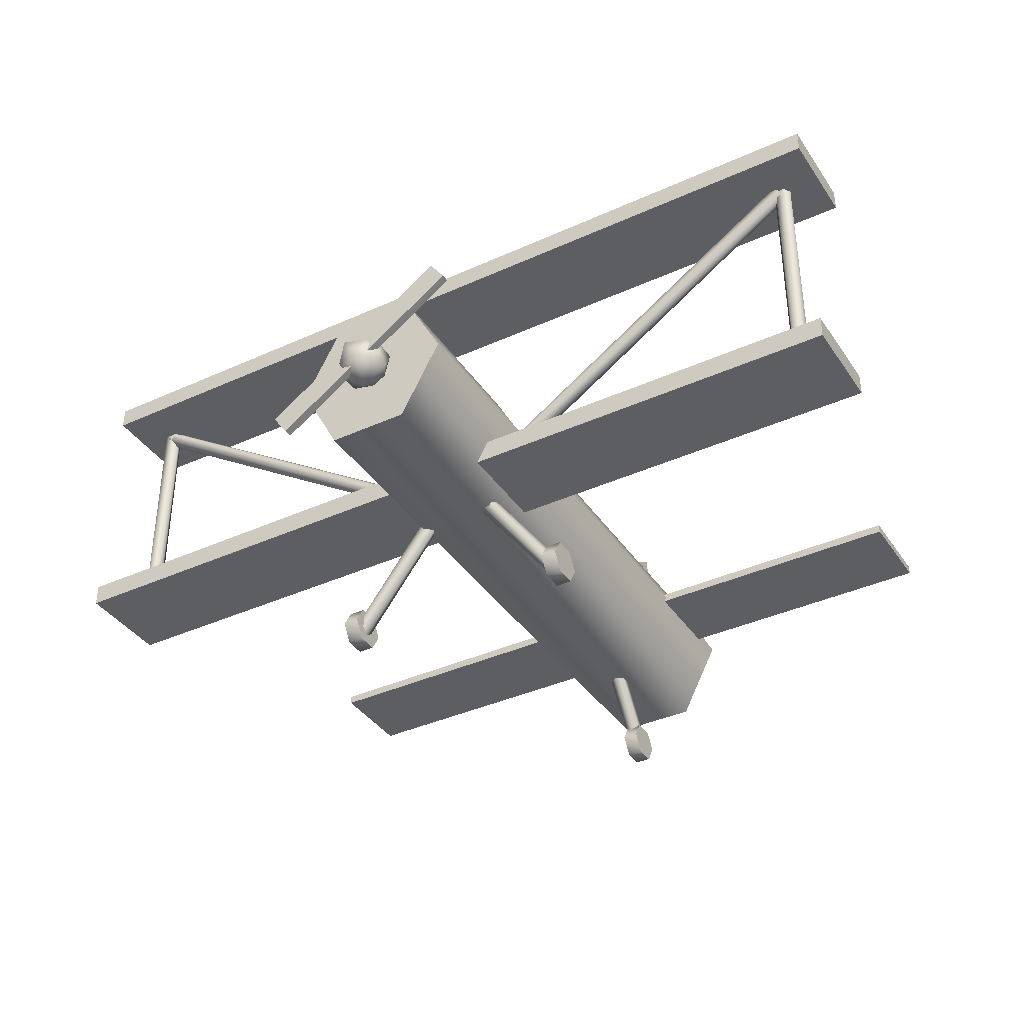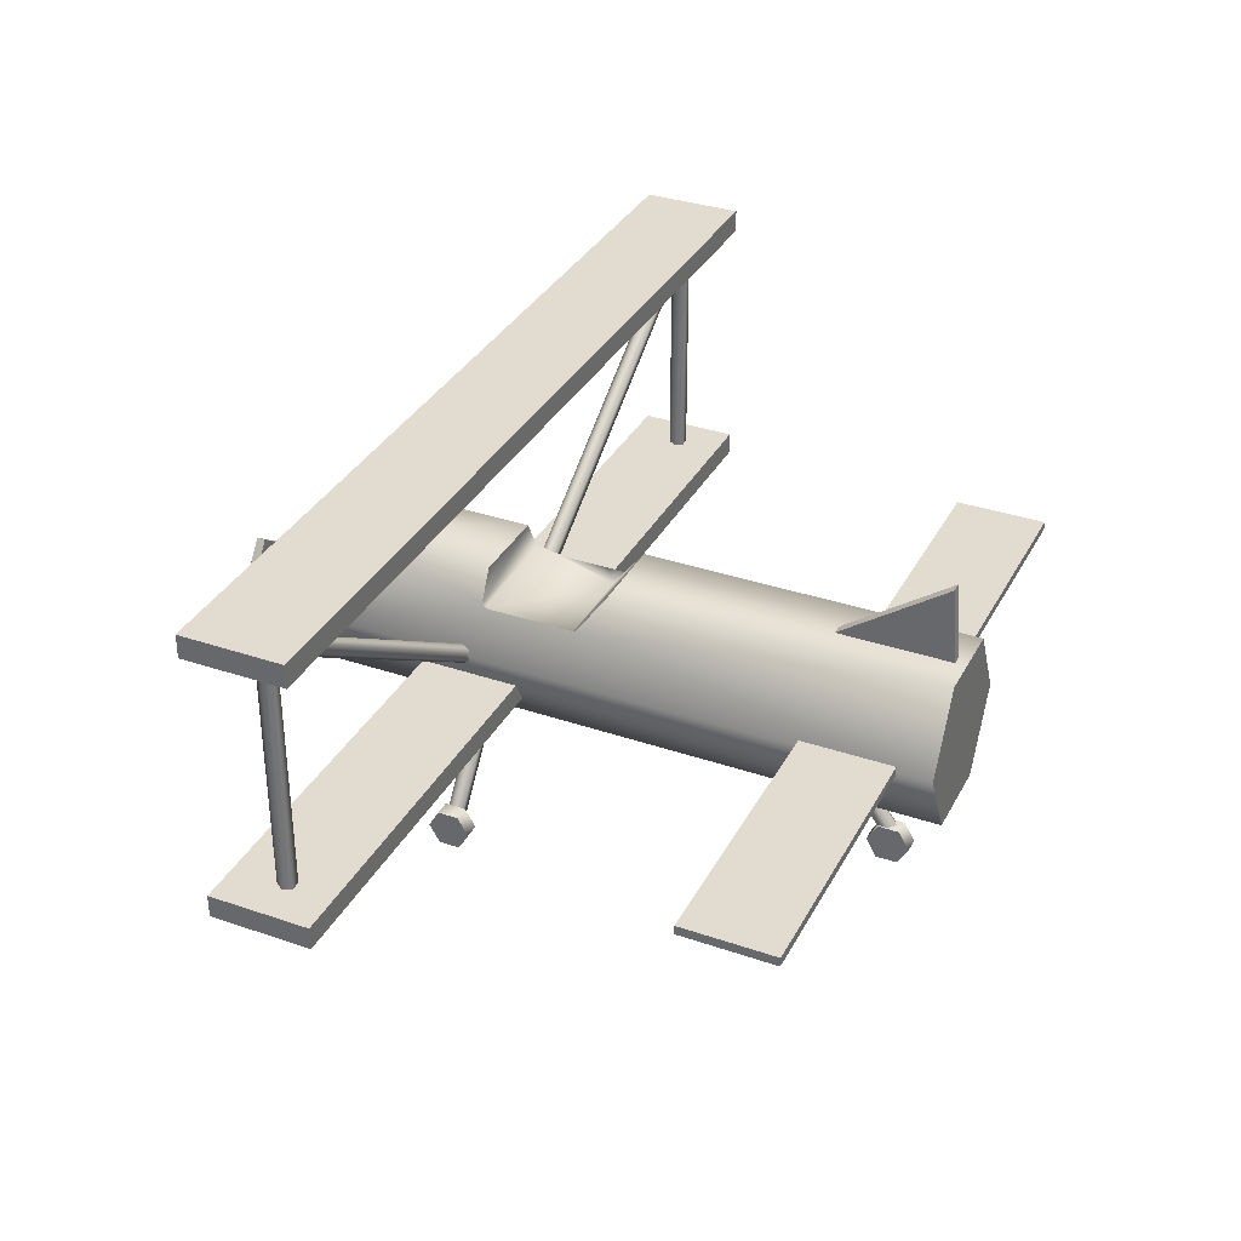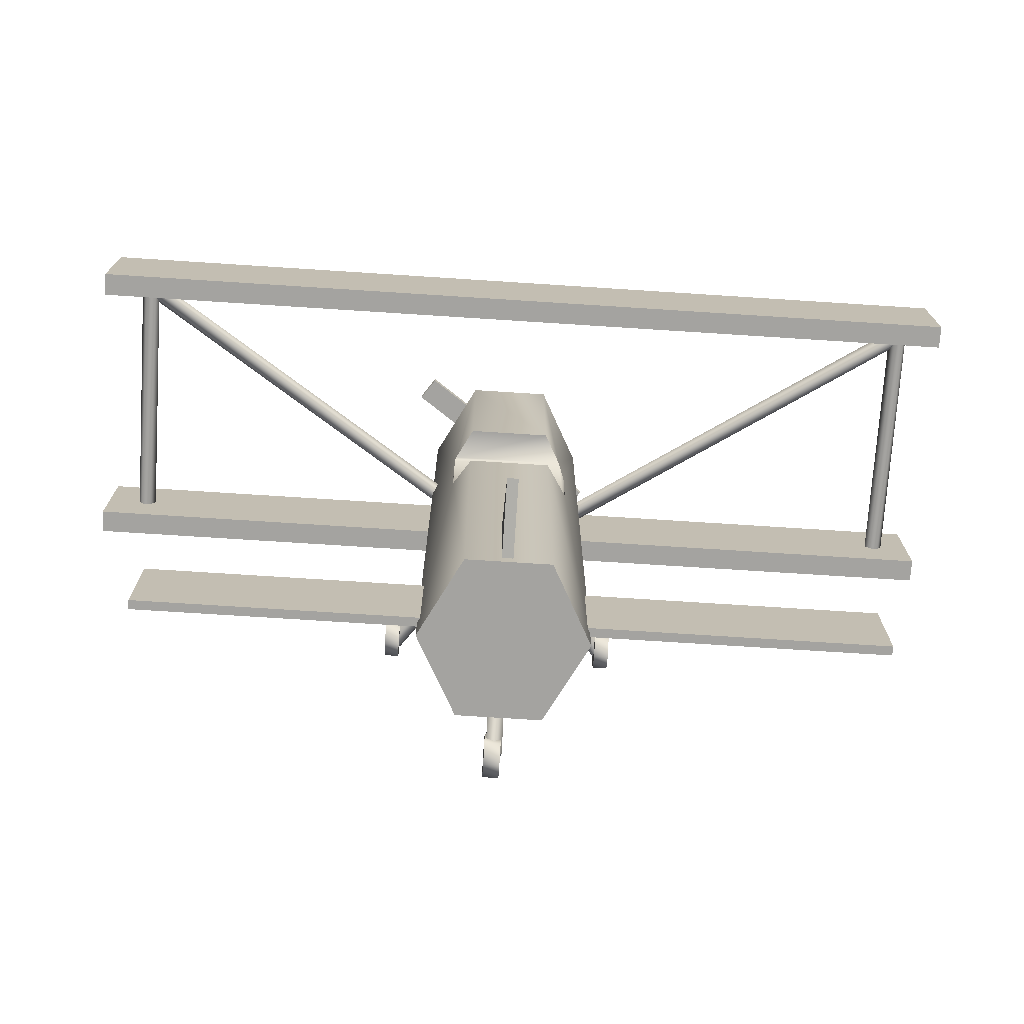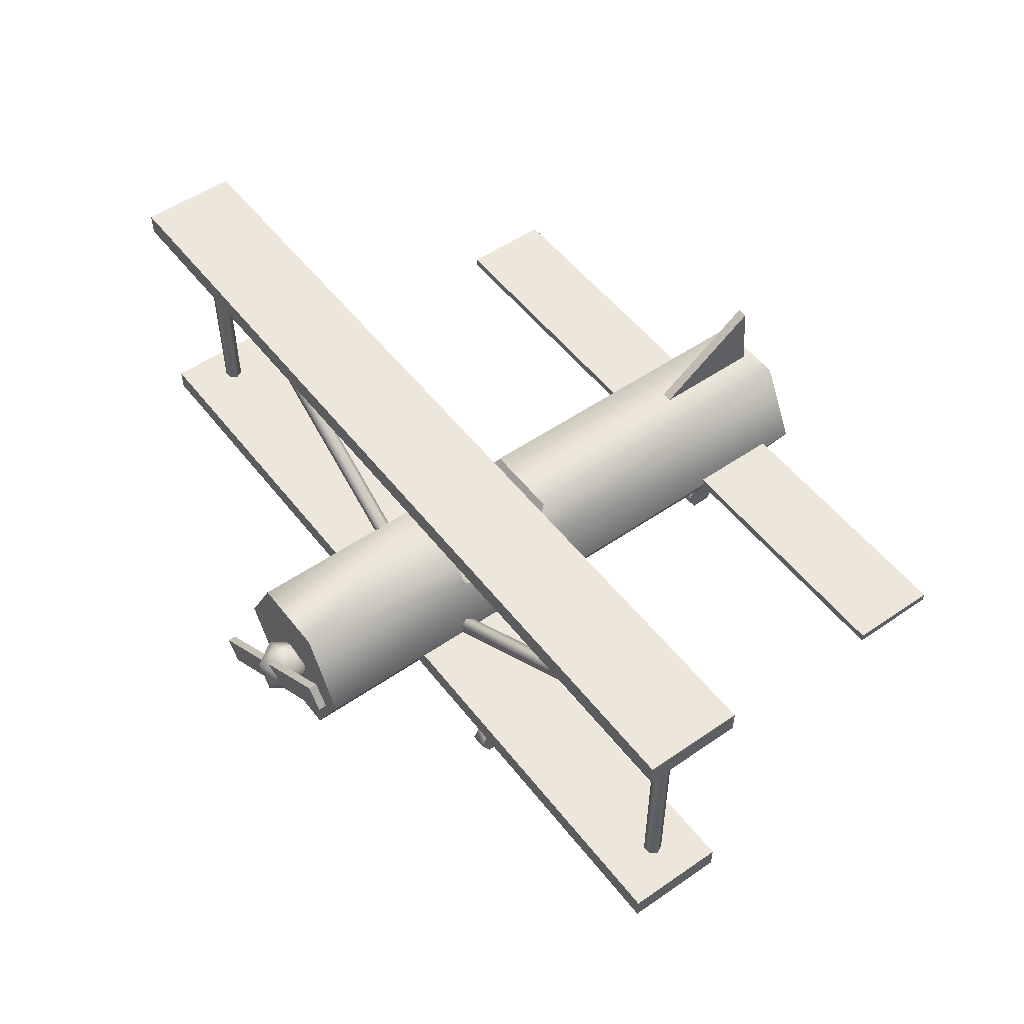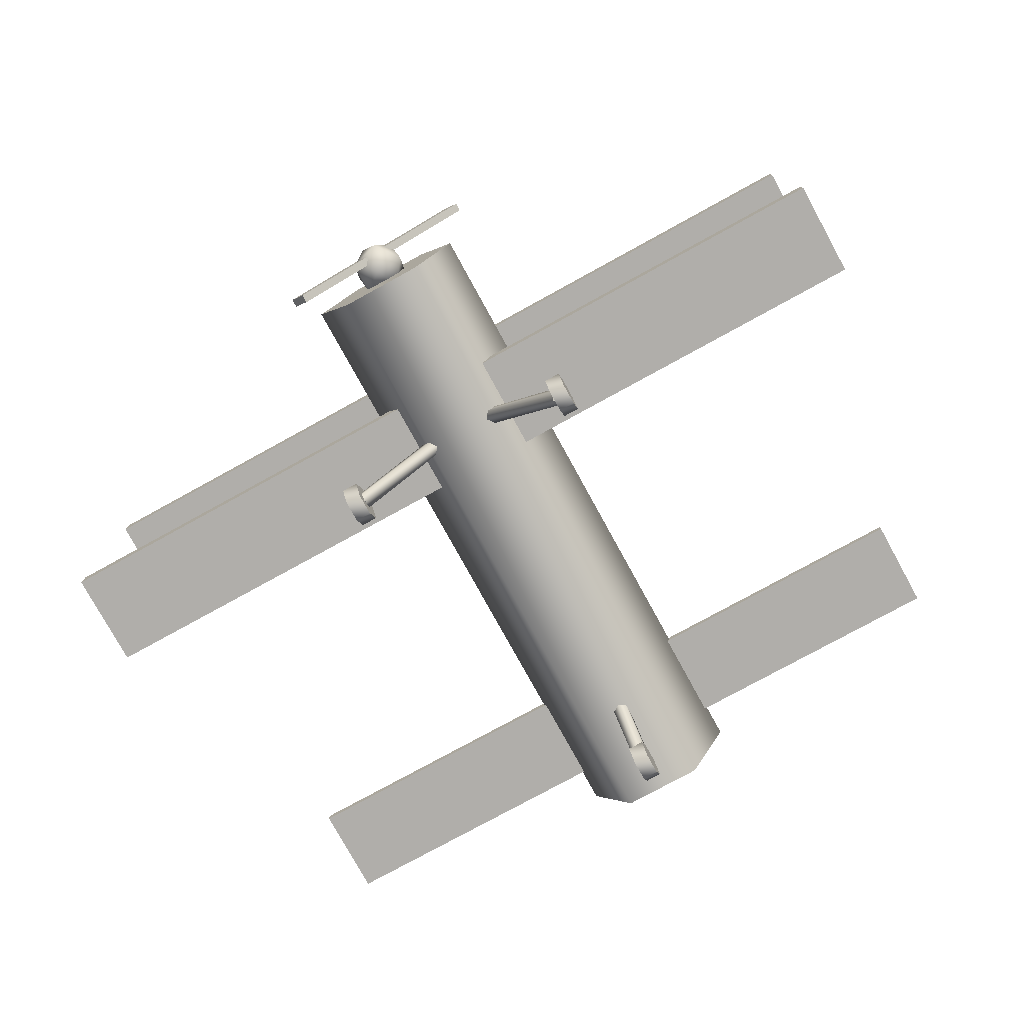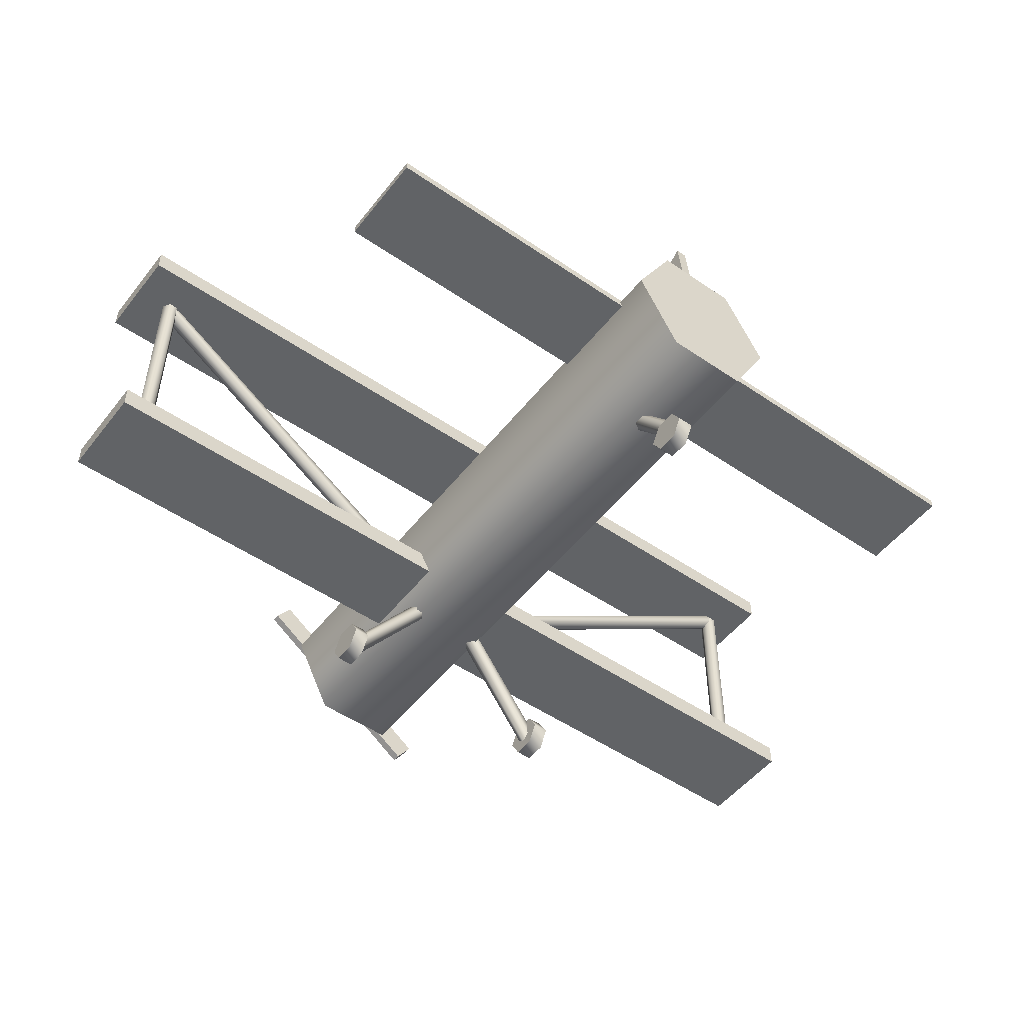
<metadata>
{"format":"obj","ext":"obj","renderer":"f3d","projection":"perspective","resolution":1024,"background":"white","views":[{"elev":-37.8,"azim":-149.9,"up":"+Z"},{"elev":34.2,"azim":-65.2,"up":"+Z"},{"elev":-72.9,"azim":-3.7,"up":"+Y"},{"elev":52.3,"azim":-126.7,"up":"+Z"},{"elev":-77.7,"azim":-151.2,"up":"+Z"},{"elev":-50.8,"azim":-36.8,"up":"+Z"}]}
</metadata>
<code>
v -9.949 0.7974 0
v 10.05 0.7974 0
v -9.949 2.997 0
v 10.05 2.997 0
v -9.949 0.7974 0.5
v 10.05 0.7974 0.5
v -9.949 2.997 0.5
v 10.05 2.997 0.5
v -9.949 0.7974 -5.92
v 10.05 0.7974 -5.92
v -9.949 2.997 -5.92
v 10.05 2.997 -5.92
v -9.949 0.7974 -5.42
v 10.05 0.7974 -5.42
v -9.949 2.997 -5.42
v 10.05 2.997 -5.42
v -9.009 1.821 0
v -8.809 1.821 0
v -8.909 1.647 0
v -9.109 1.647 0
v -9.209 1.821 0
v -9.109 1.994 0
v -8.909 1.994 0
v -8.809 1.821 -5.5
v -8.909 1.647 -5.5
v -9.109 1.647 -5.5
v -9.209 1.821 -5.5
v -9.109 1.994 -5.5
v -8.909 1.994 -5.5
v -9.009 1.821 -5.5
v 9.223 1.821 0
v 9.423 1.821 0
v 9.323 1.647 0
v 9.123 1.647 0
v 9.023 1.821 0
v 9.123 1.994 0
v 9.323 1.994 0
v 9.423 1.821 -5.5
v 9.323 1.647 -5.5
v 9.123 1.647 -5.5
v 9.023 1.821 -5.5
v 9.123 1.994 -5.5
v 9.323 1.994 -5.5
v 9.223 1.821 -5.5
v -7.914 -7.668 -4.808
v 8.064 -7.668 -4.808
v -7.914 -5.62 -4.808
v 8.064 -5.62 -4.808
v -7.914 -7.668 -4.608
v 8.064 -7.668 -4.608
v -7.914 -5.62 -4.608
v 8.064 -5.62 -4.608
v -0.1064 6.118 -4.089
v 0.4844 6.118 -4.454
v 0.07616 6.68 -4.454
v -0.5844 6.465 -4.454
v -0.5844 5.77 -4.454
v 0.07616 5.556 -4.454
v 0.3716 6.465 -5.045
v -0.289 6.68 -5.045
v -0.6973 6.118 -5.045
v -0.289 5.556 -5.045
v 0.3716 5.77 -5.045
v -0.1064 6.118 -5.41
v 1.663 6.336 -6.298
v 1.998 6.336 -5.82
v 1.663 6.521 -6.298
v 1.998 6.521 -5.82
v -2.432 6.336 -3.431
v -2.098 6.336 -2.952
v -2.432 6.521 -3.431
v -2.098 6.521 -2.952
v 9.223 1.821 0
v 9.334 1.821 -0.1668
v 9.278 1.647 -0.08339
v 9.168 1.647 0.08339
v 9.113 1.821 0.1668
v 9.168 1.994 0.08339
v 9.278 1.994 -0.08339
v 0.9948 1.821 -5.686
v 0.9396 1.647 -5.603
v 0.8292 1.647 -5.436
v 0.774 1.821 -5.353
v 0.8292 1.994 -5.436
v 0.9396 1.994 -5.603
v 0.8844 1.821 -5.519
v -8.959 1.882 0
v -9.069 1.882 -0.1668
v -9.014 2.055 -0.08339
v -8.904 2.055 0.08339
v -8.849 1.882 0.1668
v -8.904 1.709 0.08339
v -9.014 1.709 -0.08339
v -0.7304 1.882 -5.686
v -0.6752 2.055 -5.603
v -0.5648 2.055 -5.436
v -0.5096 1.882 -5.353
v -0.5648 1.709 -5.436
v -0.6752 1.709 -5.603
v -0.62 1.882 -5.519
v -0.9006 1.821 -6.298
v -0.7388 1.821 -6.416
v -0.8197 1.647 -6.357
v -0.9815 1.647 -6.239
v -1.062 1.821 -6.181
v -0.9815 1.994 -6.239
v -0.8197 1.994 -6.357
v -2.502 1.821 -8.843
v -2.583 1.647 -8.784
v -2.745 1.647 -8.666
v -2.826 1.821 -8.608
v -2.745 1.994 -8.666
v -2.583 1.994 -8.784
v -2.664 1.821 -8.725
v 0.7793 1.821 -6.293
v 0.9401 1.821 -6.174
v 0.8597 1.647 -6.233
v 0.6989 1.647 -6.352
v 0.6185 1.821 -6.412
v 0.6989 1.994 -6.352
v 0.8597 1.994 -6.233
v 2.725 1.821 -8.585
v 2.644 1.647 -8.645
v 2.483 1.647 -8.764
v 2.403 1.821 -8.823
v 2.483 1.994 -8.764
v 2.644 1.994 -8.645
v 2.564 1.821 -8.704
v 2.768 1.809 -8.637
v 2.768 1.346 -8.637
v 2.768 1.577 -8.236
v 2.768 2.04 -8.236
v 2.768 2.271 -8.637
v 2.768 2.04 -9.037
v 2.768 1.577 -9.037
v 2.421 1.346 -8.637
v 2.421 1.577 -8.236
v 2.421 2.04 -8.236
v 2.421 2.271 -8.637
v 2.421 2.04 -9.037
v 2.421 1.577 -9.037
v 2.421 1.809 -8.637
v -2.543 1.809 -8.637
v -2.543 1.346 -8.637
v -2.543 1.577 -8.236
v -2.543 2.04 -8.236
v -2.543 2.271 -8.637
v -2.543 2.04 -9.037
v -2.543 1.577 -9.037
v -2.891 1.346 -8.637
v -2.891 1.577 -8.236
v -2.891 2.04 -8.236
v -2.891 2.271 -8.637
v -2.891 2.04 -9.037
v -2.891 1.577 -9.037
v -2.891 1.809 -8.637
v -0.2356 -7.355 -2.862
v -0.2356 -8.307 -4.223
v -0.2356 -8.056 -1.356
v -0.2356 -5.7 -3.006
v -0 -8.307 -4.223
v -0 -8.056 -1.356
v -0 -5.7 -3.006
v -0 -7.355 -2.862
v -0.09422 5.817 -4.716
v 1.714 5.817 -4.716
v 0.81 5.817 -3.011
v -0.9985 5.817 -3.011
v -1.903 5.817 -4.716
v -0.9985 5.817 -6.422
v 0.81 5.817 -6.422
v 1.714 -8.44 -4.716
v 0.81 -8.44 -3.011
v -0.9985 -8.44 -3.011
v -1.903 -8.44 -4.716
v -0.9985 -8.44 -6.422
v 0.81 -8.44 -6.422
v -0.09422 -8.44 -4.716
v -1.395 0.0282 -3.759
v -1.395 1.473 -3.759
v -1.395 -0.5235 -3.759
v 0.81 1.626 -3.011
v 1.18 1.626 -3.709
v -0.9985 1.626 -3.011
v -1.369 1.626 -3.709
v 1.295 0.9573 -3.926
v -0.9985 -1.067 -3.011
v 0.81 -1.067 -3.011
v 1.295 -0.4019 -3.926
v 1.295 -0.0262 -3.926
v -1.395 -0.1423 -4.284
v 1.295 -0.1423 -4.284
v -0.1233 -5.474 -5.345
v -0.1233 -5.312 -5.462
v 0.04986 -5.393 -5.404
v 0.04986 -5.555 -5.286
v -0.1233 -5.636 -5.227
v -0.2965 -5.555 -5.286
v -0.2965 -5.393 -5.404
v -0.1233 -7.075 -7.889
v 0.04986 -7.156 -7.831
v 0.04986 -7.318 -7.713
v -0.1233 -7.399 -7.654
v -0.2965 -7.318 -7.713
v -0.2965 -7.156 -7.831
v -0.1233 -7.237 -7.772
v 0.01391 -7.147 -7.853
v 0.01391 -7.61 -7.853
v 0.01391 -7.379 -7.453
v 0.01391 -6.916 -7.453
v 0.01391 -6.684 -7.853
v 0.01391 -6.916 -8.254
v 0.01391 -7.379 -8.254
v -0.3337 -7.61 -7.853
v -0.3337 -7.379 -7.453
v -0.3337 -6.916 -7.453
v -0.3337 -6.684 -7.853
v -0.3337 -6.916 -8.254
v -0.3337 -7.379 -8.254
v -0.3337 -7.147 -7.853
g Box01
f 1 3 4
f 4 2 1
f 5 6 8
f 8 7 5
f 1 2 6
f 6 5 1
f 2 4 8
f 8 6 2
f 4 3 7
f 7 8 4
f 3 1 5
f 5 7 3
g Box02
f 9 11 12
f 12 10 9
f 13 14 16
f 16 15 13
f 9 10 14
f 14 13 9
f 10 12 16
f 16 14 10
f 12 11 15
f 15 16 12
f 11 9 13
f 13 15 11
g Cylinder01
f 17 19 18
f 17 20 19
f 17 21 20
f 17 22 21
f 17 23 22
f 17 18 23
f 18 25 24
f 18 19 25
f 19 26 25
f 19 20 26
f 20 27 26
f 20 21 27
f 21 28 27
f 21 22 28
f 22 29 28
f 22 23 29
f 23 24 29
f 23 18 24
f 30 24 25
f 30 25 26
f 30 26 27
f 30 27 28
f 30 28 29
f 30 29 24
g Cylinder02
f 31 33 32
f 31 34 33
f 31 35 34
f 31 36 35
f 31 37 36
f 31 32 37
f 32 39 38
f 32 33 39
f 33 40 39
f 33 34 40
f 34 41 40
f 34 35 41
f 35 42 41
f 35 36 42
f 36 43 42
f 36 37 43
f 37 38 43
f 37 32 38
f 44 38 39
f 44 39 40
f 44 40 41
f 44 41 42
f 44 42 43
f 44 43 38
g Box03
f 45 47 48
f 48 46 45
f 49 50 52
f 52 51 49
f 45 46 50
f 50 49 45
f 46 48 52
f 52 50 46
f 48 47 51
f 51 52 48
f 47 45 49
f 49 51 47
g GeoSphere0
f 53 54 55
f 53 55 56
f 53 56 57
f 53 57 58
f 53 58 54
f 54 63 59
f 55 59 60
f 56 60 61
f 57 61 62
f 58 62 63
f 59 55 54
f 60 56 55
f 61 57 56
f 62 58 57
f 63 54 58
f 64 60 59
f 64 61 60
f 64 62 61
f 64 63 62
f 64 59 63
g Box05
f 65 67 68
f 68 66 65
f 69 70 72
f 72 71 69
f 65 66 70
f 70 69 65
f 66 68 72
f 72 70 66
f 68 67 71
f 71 72 68
f 67 65 69
f 69 71 67
g Cylinder04
f 73 75 74
f 73 76 75
f 73 77 76
f 73 78 77
f 73 79 78
f 73 74 79
f 74 81 80
f 74 75 81
f 75 82 81
f 75 76 82
f 76 83 82
f 76 77 83
f 77 84 83
f 77 78 84
f 78 85 84
f 78 79 85
f 79 80 85
f 79 74 80
f 86 80 81
f 86 81 82
f 86 82 83
f 86 83 84
f 86 84 85
f 86 85 80
g Cylinder05
f 87 89 88
f 87 90 89
f 87 91 90
f 87 92 91
f 87 93 92
f 87 88 93
f 88 95 94
f 88 89 95
f 89 96 95
f 89 90 96
f 90 97 96
f 90 91 97
f 91 98 97
f 91 92 98
f 92 99 98
f 92 93 99
f 93 94 99
f 93 88 94
f 100 94 95
f 100 95 96
f 100 96 97
f 100 97 98
f 100 98 99
f 100 99 94
g Cylinder06
f 101 103 102
f 101 104 103
f 101 105 104
f 101 106 105
f 101 107 106
f 101 102 107
f 102 109 108
f 102 103 109
f 103 110 109
f 103 104 110
f 104 111 110
f 104 105 111
f 105 112 111
f 105 106 112
f 106 113 112
f 106 107 113
f 107 108 113
f 107 102 108
f 114 108 109
f 114 109 110
f 114 110 111
f 114 111 112
f 114 112 113
f 114 113 108
g Cylinder07
f 115 117 116
f 115 118 117
f 115 119 118
f 115 120 119
f 115 121 120
f 115 116 121
f 116 123 122
f 116 117 123
f 117 124 123
f 117 118 124
f 118 125 124
f 118 119 125
f 119 126 125
f 119 120 126
f 120 127 126
f 120 121 127
f 121 122 127
f 121 116 122
f 128 122 123
f 128 123 124
f 128 124 125
f 128 125 126
f 128 126 127
f 128 127 122
g Cylinder08
f 129 131 130
f 129 132 131
f 129 133 132
f 129 134 133
f 129 135 134
f 129 130 135
f 130 137 136
f 130 131 137
f 131 138 137
f 131 132 138
f 132 139 138
f 132 133 139
f 133 140 139
f 133 134 140
f 134 141 140
f 134 135 141
f 135 136 141
f 135 130 136
f 142 136 137
f 142 137 138
f 142 138 139
f 142 139 140
f 142 140 141
f 142 141 136
g Cylinder09
f 143 145 144
f 143 146 145
f 143 147 146
f 143 148 147
f 143 149 148
f 143 144 149
f 144 151 150
f 144 145 151
f 145 152 151
f 145 146 152
f 146 153 152
f 146 147 153
f 147 154 153
f 147 148 154
f 148 155 154
f 148 149 155
f 149 150 155
f 149 144 150
f 156 150 151
f 156 151 152
f 156 152 153
f 156 153 154
f 156 154 155
f 156 155 150
g Prism01
f 157 158 159
f 157 159 160
f 157 160 158
f 158 161 162
f 158 162 159
f 159 162 163
f 159 163 160
f 160 163 161
f 160 161 158
f 161 164 162
f 162 164 163
f 163 164 161
g Gengon01
f 165 167 166
f 165 168 167
f 165 166 171
f 165 169 168
f 165 170 169
f 165 171 170
f 183 166 167
f 167 182 183
f 168 184 182
f 180 169 179
f 175 179 169
f 169 176 175
f 169 170 176
f 170 177 176
f 170 171 177
f 171 172 177
f 171 166 172
f 178 172 173
f 178 177 172
f 178 173 174
f 178 174 175
f 178 175 176
f 178 176 177
f 175 181 179
f 168 169 180
f 181 174 187
f 175 174 181
f 182 167 168
f 186 166 183
f 188 173 172
f 172 189 188
f 184 168 185
f 168 180 185
f 172 166 186
f 187 174 188
f 173 188 174
f 172 186 190
f 189 172 190
f 183 180 192
f 191 192 180
f 190 192 189
f 183 192 186
f 190 186 192
f 187 188 191
f 191 188 192
f 189 192 188
f 181 191 179
f 180 179 191
f 180 183 185
f 184 185 182
f 183 182 185
f 181 187 191
g Cylinder10
f 193 195 194
f 193 196 195
f 193 197 196
f 193 198 197
f 193 199 198
f 193 194 199
f 194 201 200
f 194 195 201
f 195 202 201
f 195 196 202
f 196 203 202
f 196 197 203
f 197 204 203
f 197 198 204
f 198 205 204
f 198 199 205
f 199 200 205
f 199 194 200
f 206 200 201
f 206 201 202
f 206 202 203
f 206 203 204
f 206 204 205
f 206 205 200
g Cylinder11
f 207 209 208
f 207 210 209
f 207 211 210
f 207 212 211
f 207 213 212
f 207 208 213
f 208 215 214
f 208 209 215
f 209 216 215
f 209 210 216
f 210 217 216
f 210 211 217
f 211 218 217
f 211 212 218
f 212 219 218
f 212 213 219
f 213 214 219
f 213 208 214
f 220 214 215
f 220 215 216
f 220 216 217
f 220 217 218
f 220 218 219
f 220 219 214

</code>
